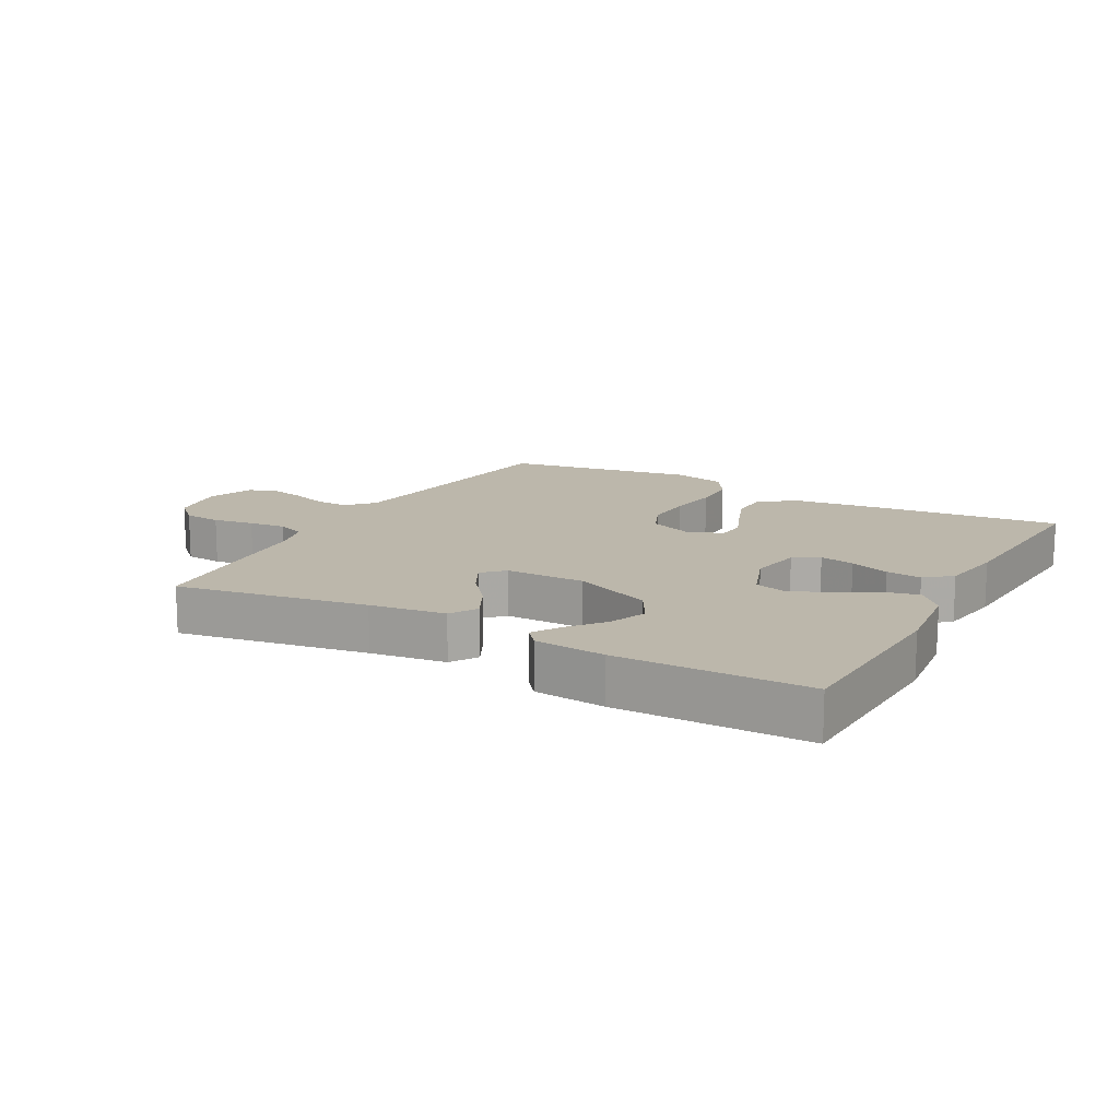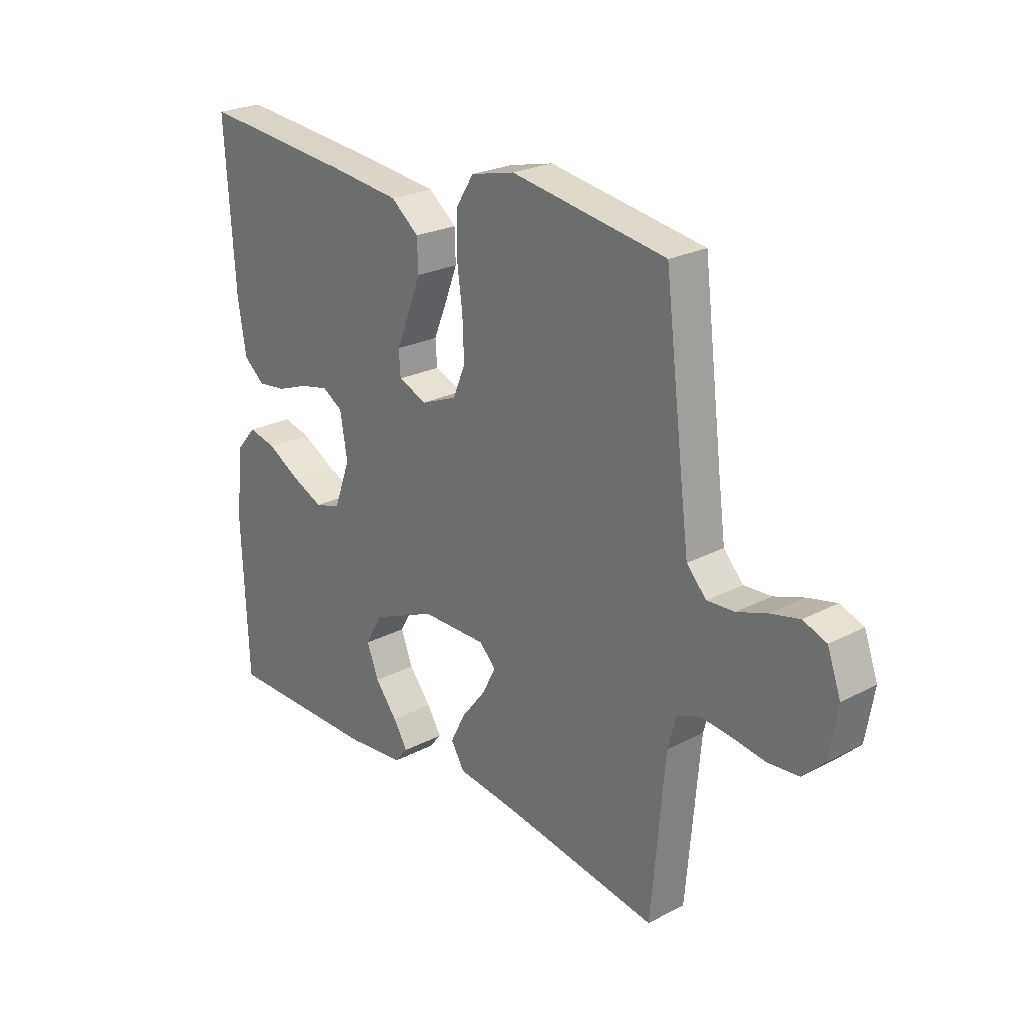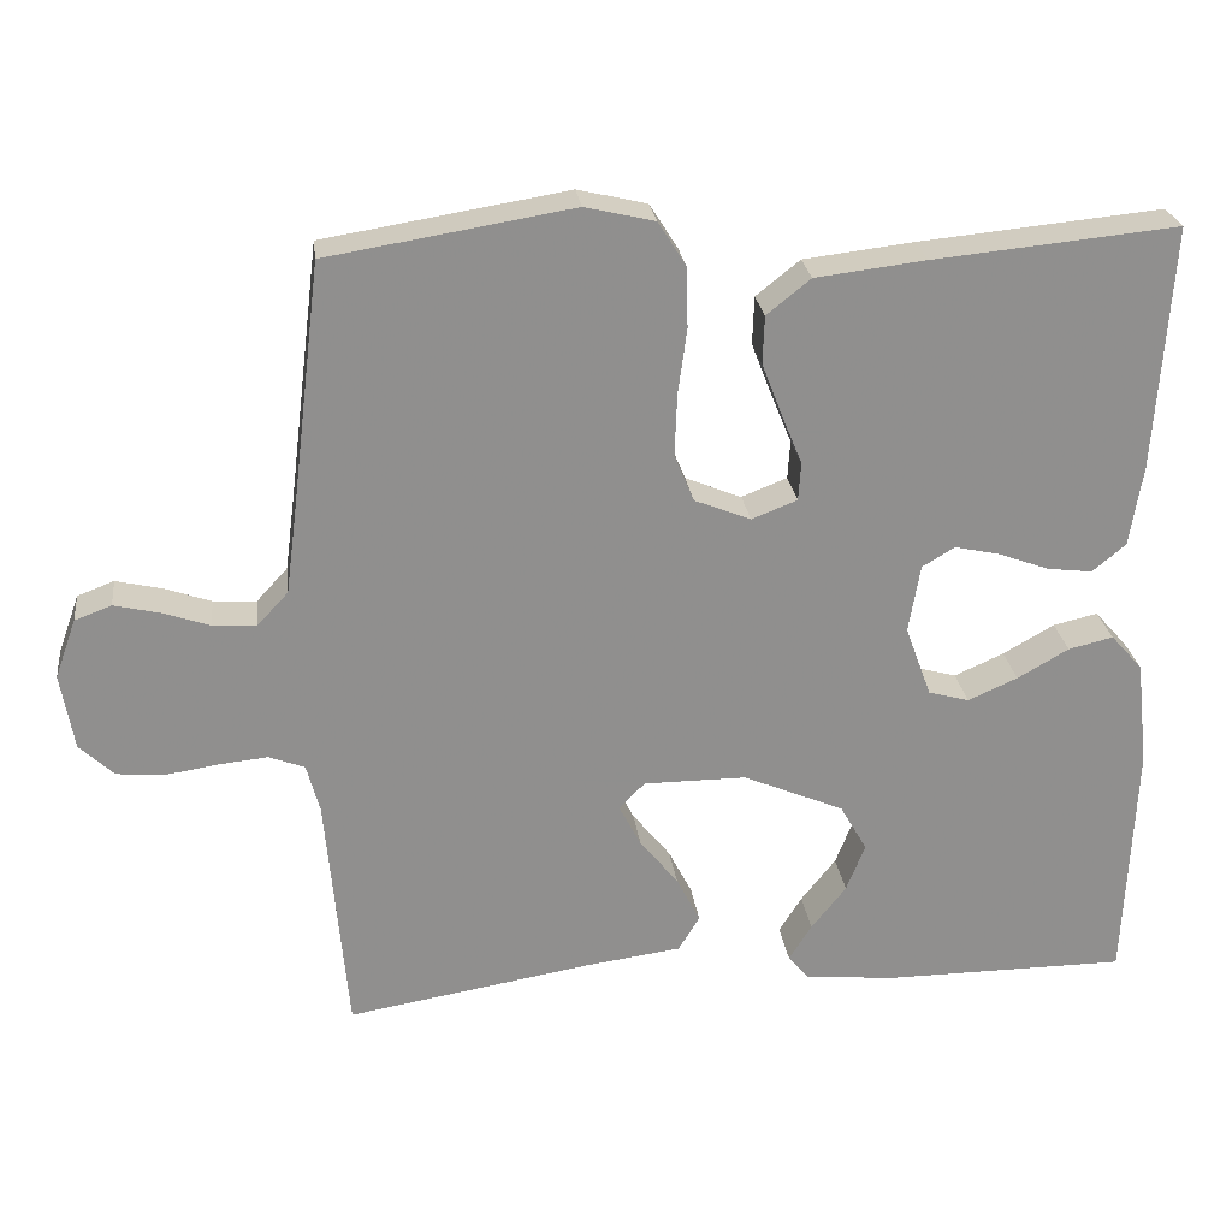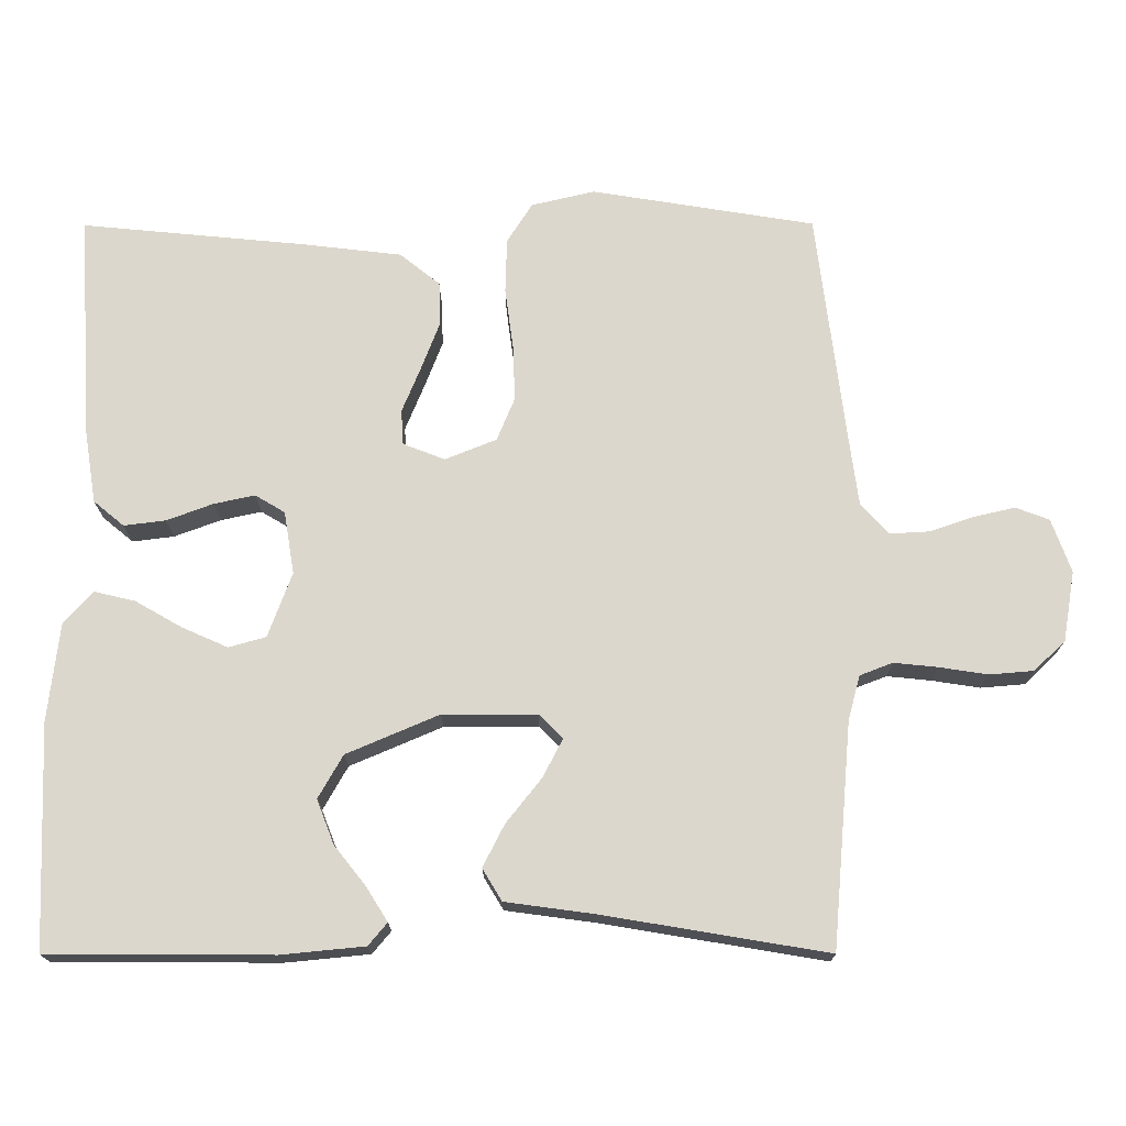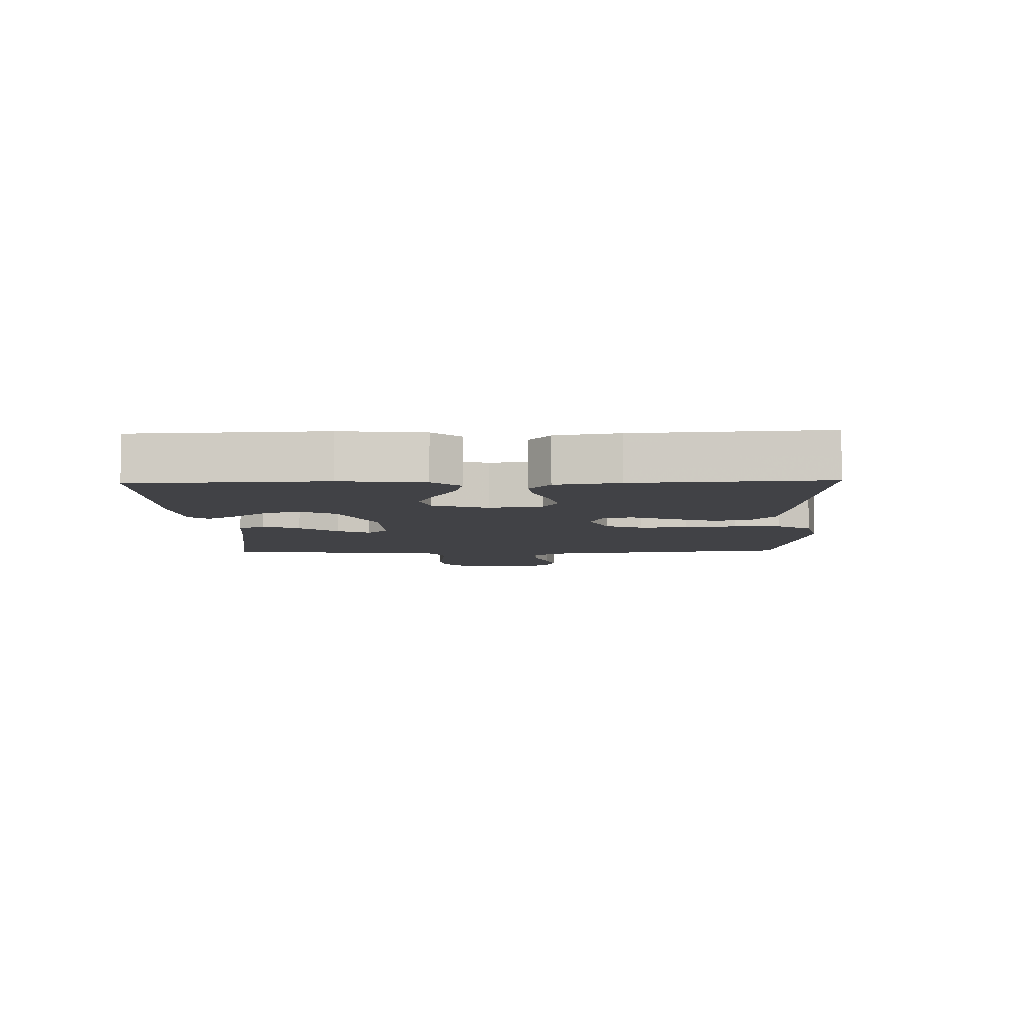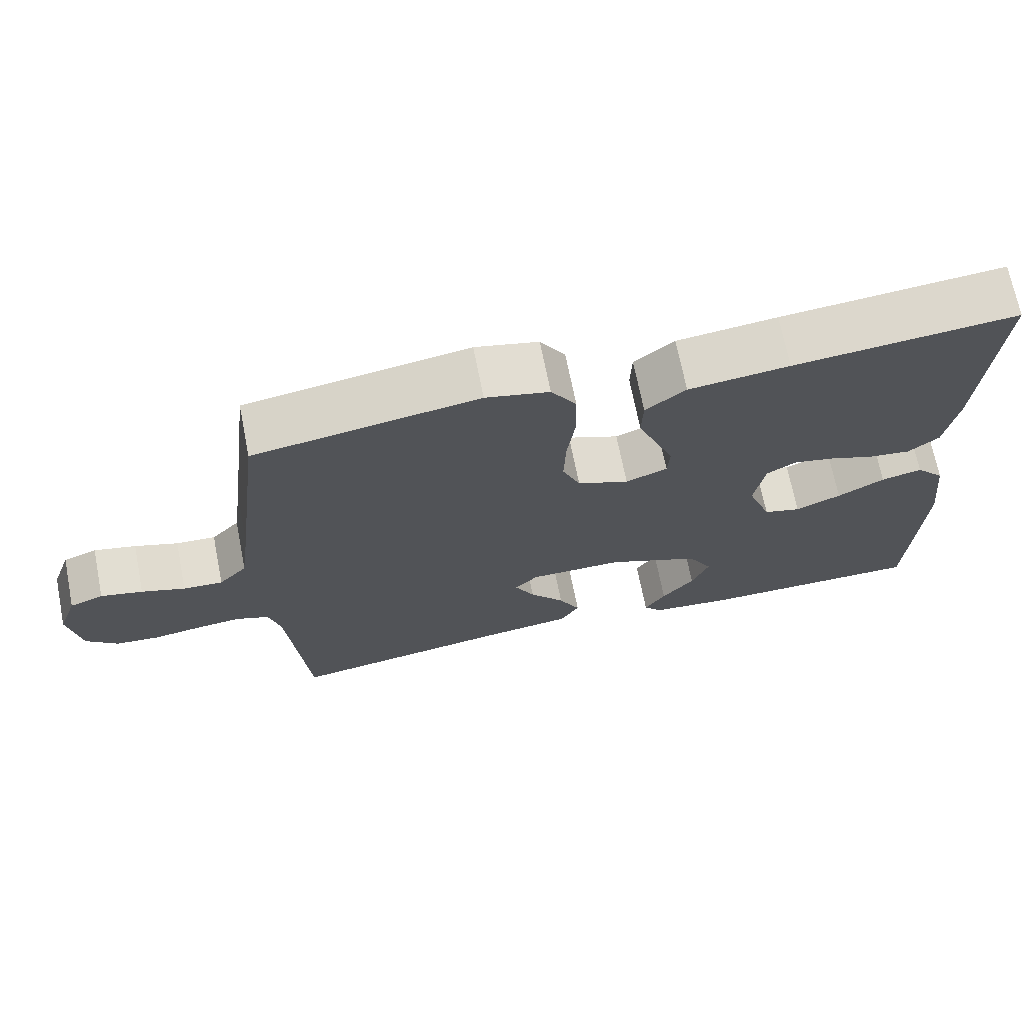
<metadata>
{"format":"obj","ext":"obj","renderer":"f3d","projection":"perspective","resolution":1024,"background":"white","views":[{"elev":14.3,"azim":-151.1,"up":"+Y"},{"elev":24.1,"azim":49.2,"up":"+Z"},{"elev":25.1,"azim":172.8,"up":"+Z"},{"elev":-17.1,"azim":0.3,"up":"+Z"},{"elev":-6.7,"azim":-88.1,"up":"+Y"},{"elev":69.8,"azim":168.8,"up":"+Z"}]}
</metadata>
<code>
v 0.5 0.07 0.5
v 0.537 0.07 0.2
v 0.551 0.07 0.094
v 0.589 0.07 0.053
v 0.642 0.07 0.056
v 0.7 0.07 0.076
v 0.756 0.07 0.089
v 0.801 0.07 0.072
v 0.827 0.07 0
v 0.811 0.07 -0.094
v 0.769 0.07 -0.134
v 0.71 0.07 -0.139
v 0.645 0.07 -0.129
v 0.586 0.07 -0.123
v 0.542 0.07 -0.14
v 0.526 0.07 -0.2
v 0.5 0.07 -0.5
v 0.2 0.07 -0.45
v 0.081 0.07 -0.434
v 0.055 0.07 -0.391
v 0.084 0.07 -0.334
v 0.131 0.07 -0.275
v 0.158 0.07 -0.223
v 0.126 0.07 -0.191
v 0 0.07 -0.191
v -0.124 0.07 -0.244
v -0.157 0.07 -0.302
v -0.134 0.07 -0.361
v -0.091 0.07 -0.415
v -0.063 0.07 -0.46
v -0.088 0.07 -0.49
v -0.2 0.07 -0.501
v -0.5 0.07 -0.5
v -0.512 0.07 -0.2
v -0.497 0.07 -0.069
v -0.458 0.07 -0.025
v -0.403 0.07 -0.038
v -0.34 0.07 -0.074
v -0.279 0.07 -0.101
v -0.229 0.07 -0.087
v -0.197 0.07 0
v -0.211 0.07 0.084
v -0.251 0.07 0.108
v -0.306 0.07 0.096
v -0.368 0.07 0.073
v -0.424 0.07 0.066
v -0.465 0.07 0.1
v -0.481 0.07 0.2
v -0.5 0.07 0.5
v -0.2 0.07 0.471
v -0.065 0.07 0.455
v -0.011 0.07 0.412
v -0.009 0.07 0.353
v -0.034 0.07 0.288
v -0.059 0.07 0.227
v -0.056 0.07 0.18
v 0 0.07 0.158
v 0.069 0.07 0.186
v 0.093 0.07 0.244
v 0.09 0.07 0.32
v 0.079 0.07 0.401
v 0.081 0.07 0.475
v 0.115 0.07 0.529
v 0.2 0.07 0.549
v 0.5 0 0.5
v 0.537 0 0.2
v 0.551 0 0.094
v 0.589 0 0.053
v 0.642 0 0.056
v 0.7 0 0.076
v 0.756 0 0.089
v 0.801 0 0.072
v 0.827 0 0
v 0.811 0 -0.094
v 0.769 0 -0.134
v 0.71 0 -0.139
v 0.645 0 -0.129
v 0.586 0 -0.123
v 0.542 0 -0.14
v 0.526 0 -0.2
v 0.5 0 -0.5
v 0.2 0 -0.45
v 0.081 0 -0.434
v 0.055 0 -0.391
v 0.084 0 -0.334
v 0.131 0 -0.275
v 0.158 0 -0.223
v 0.126 0 -0.191
v 0 0 -0.191
v -0.124 0 -0.244
v -0.157 0 -0.302
v -0.134 0 -0.361
v -0.091 0 -0.415
v -0.063 0 -0.46
v -0.088 0 -0.49
v -0.2 0 -0.501
v -0.5 0 -0.5
v -0.512 0 -0.2
v -0.497 0 -0.069
v -0.458 0 -0.025
v -0.403 0 -0.038
v -0.34 0 -0.074
v -0.279 0 -0.101
v -0.229 0 -0.087
v -0.197 0 0
v -0.211 0 0.084
v -0.251 0 0.108
v -0.306 0 0.096
v -0.368 0 0.073
v -0.424 0 0.066
v -0.465 0 0.1
v -0.481 0 0.2
v -0.5 0 0.5
v -0.2 0 0.471
v -0.065 0 0.455
v -0.011 0 0.412
v -0.009 0 0.353
v -0.034 0 0.288
v -0.059 0 0.227
v -0.056 0 0.18
v 0 0 0.158
v 0.069 0 0.186
v 0.093 0 0.244
v 0.09 0 0.32
v 0.079 0 0.401
v 0.081 0 0.475
v 0.115 0 0.529
v 0.2 0 0.549
f 63 64 1 2
f 60 61 62 63
f 59 60 63 2
f 58 59 2 3
f 57 58 3 4
f 52 53 54 55
f 50 51 52 55
f 50 55 56
f 49 50 56
f 48 49 56
f 47 48 56 57
f 44 45 46 47
f 43 44 47
f 35 36 37 38
f 35 38 39
f 34 35 39
f 33 34 39 40
f 28 29 30 31
f 27 28 31 32
f 19 20 21 22
f 18 19 22 23
f 16 17 18 23
f 15 16 23 24
f 10 11 12 13
f 10 13 14
f 9 10 14
f 5 6 7 8
f 5 8 9 14
f 43 47 57
f 42 43 57 4
f 41 42 4
f 40 41 4 5
f 27 32 33 40
f 26 27 40
f 25 26 40
f 15 24 25 40
f 5 14 15 40
f 66 65 128 127
f 127 126 125 124
f 66 127 124 123
f 67 66 123 122
f 68 67 122 121
f 119 118 117 116
f 119 116 115 114
f 120 119 114
f 120 114 113
f 120 113 112
f 121 120 112 111
f 111 110 109 108
f 111 108 107
f 102 101 100 99
f 103 102 99
f 103 99 98
f 104 103 98 97
f 95 94 93 92
f 96 95 92 91
f 86 85 84 83
f 87 86 83 82
f 87 82 81 80
f 88 87 80 79
f 77 76 75 74
f 78 77 74
f 78 74 73
f 72 71 70 69
f 78 73 72 69
f 121 111 107
f 68 121 107 106
f 68 106 105
f 69 68 105 104
f 104 97 96 91
f 104 91 90
f 104 90 89
f 104 89 88 79
f 104 79 78 69
f 1 65 66 2
f 2 66 67 3
f 3 67 68 4
f 4 68 69 5
f 5 69 70 6
f 6 70 71 7
f 7 71 72 8
f 8 72 73 9
f 9 73 74 10
f 10 74 75 11
f 11 75 76 12
f 12 76 77 13
f 13 77 78 14
f 14 78 79 15
f 15 79 80 16
f 16 80 81 17
f 17 81 82 18
f 18 82 83 19
f 19 83 84 20
f 20 84 85 21
f 21 85 86 22
f 22 86 87 23
f 23 87 88 24
f 24 88 89 25
f 25 89 90 26
f 26 90 91 27
f 27 91 92 28
f 28 92 93 29
f 29 93 94 30
f 30 94 95 31
f 31 95 96 32
f 32 96 97 33
f 33 97 98 34
f 34 98 99 35
f 35 99 100 36
f 36 100 101 37
f 37 101 102 38
f 38 102 103 39
f 39 103 104 40
f 40 104 105 41
f 41 105 106 42
f 42 106 107 43
f 43 107 108 44
f 44 108 109 45
f 45 109 110 46
f 46 110 111 47
f 47 111 112 48
f 48 112 113 49
f 49 113 114 50
f 50 114 115 51
f 51 115 116 52
f 52 116 117 53
f 53 117 118 54
f 54 118 119 55
f 55 119 120 56
f 56 120 121 57
f 57 121 122 58
f 58 122 123 59
f 59 123 124 60
f 60 124 125 61
f 61 125 126 62
f 62 126 127 63
f 63 127 128 64
f 64 128 65 1

</code>
